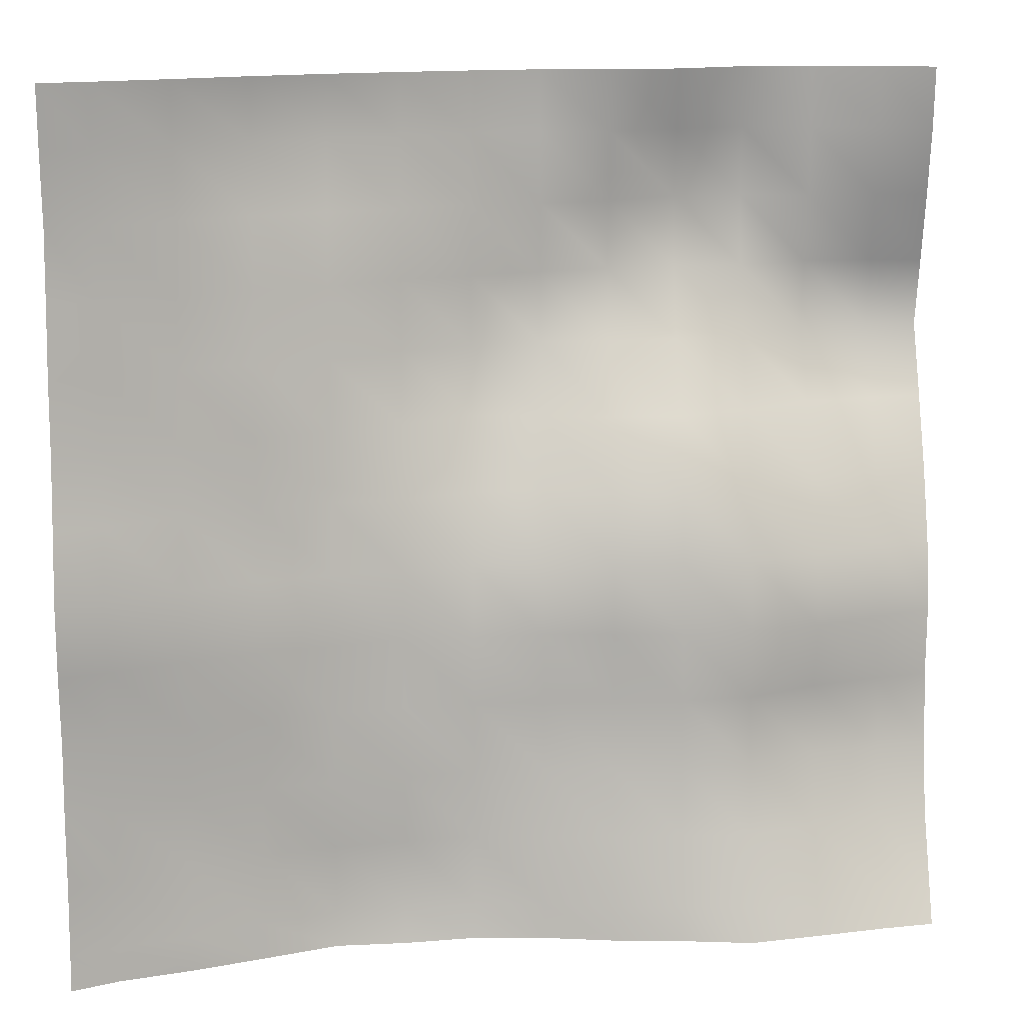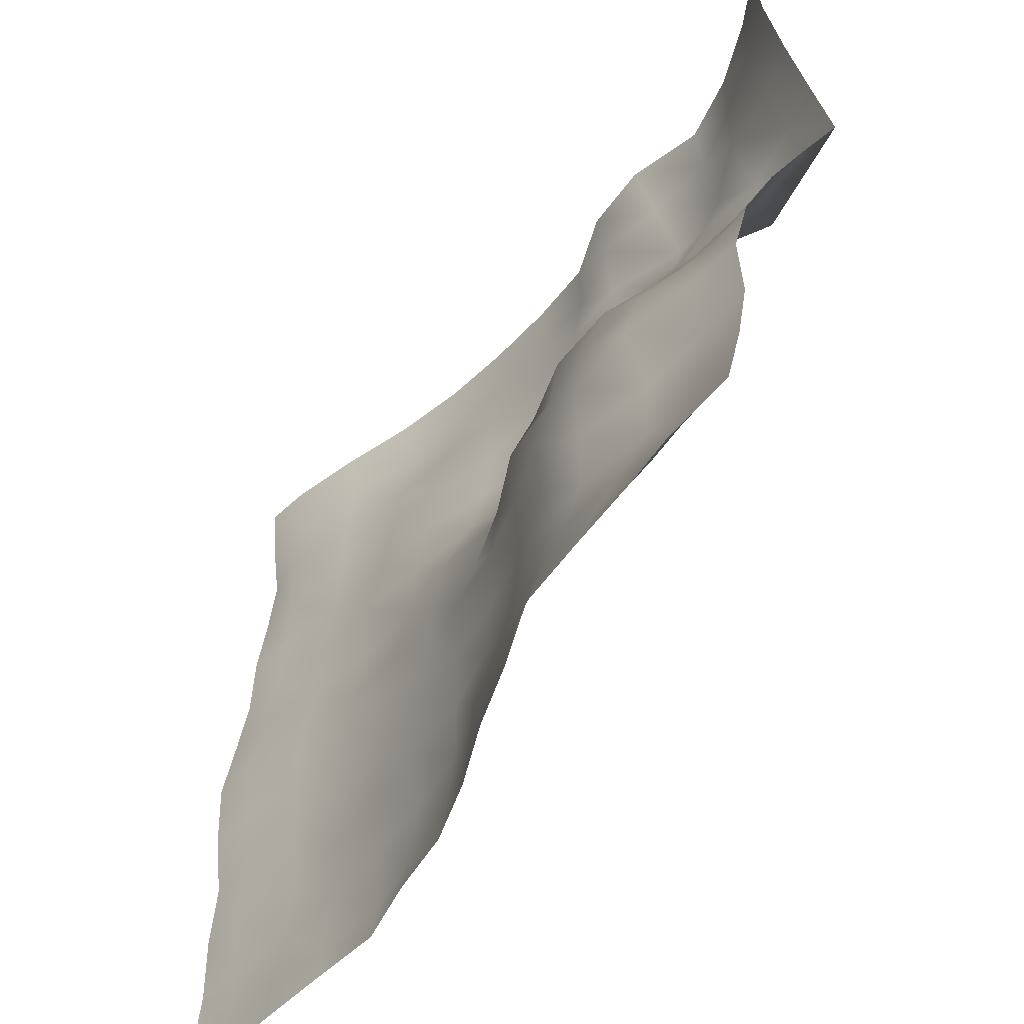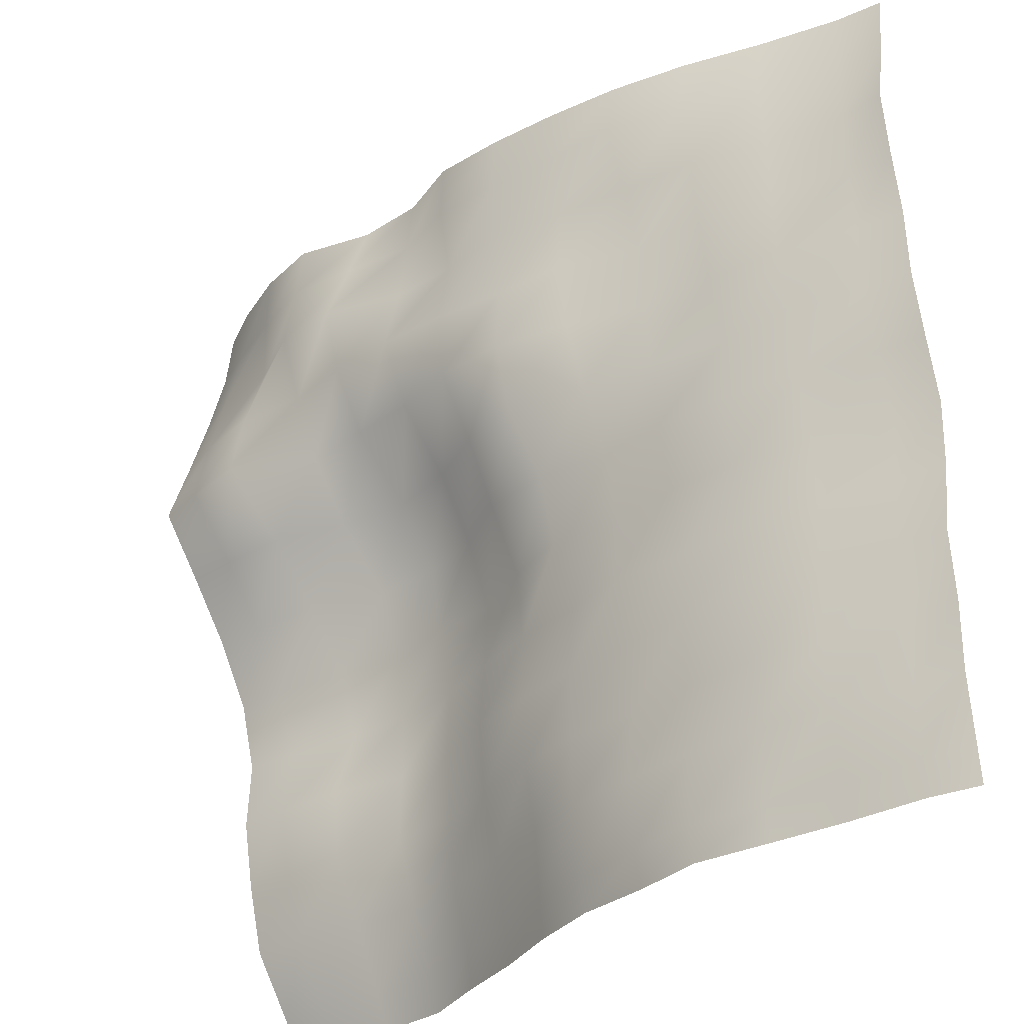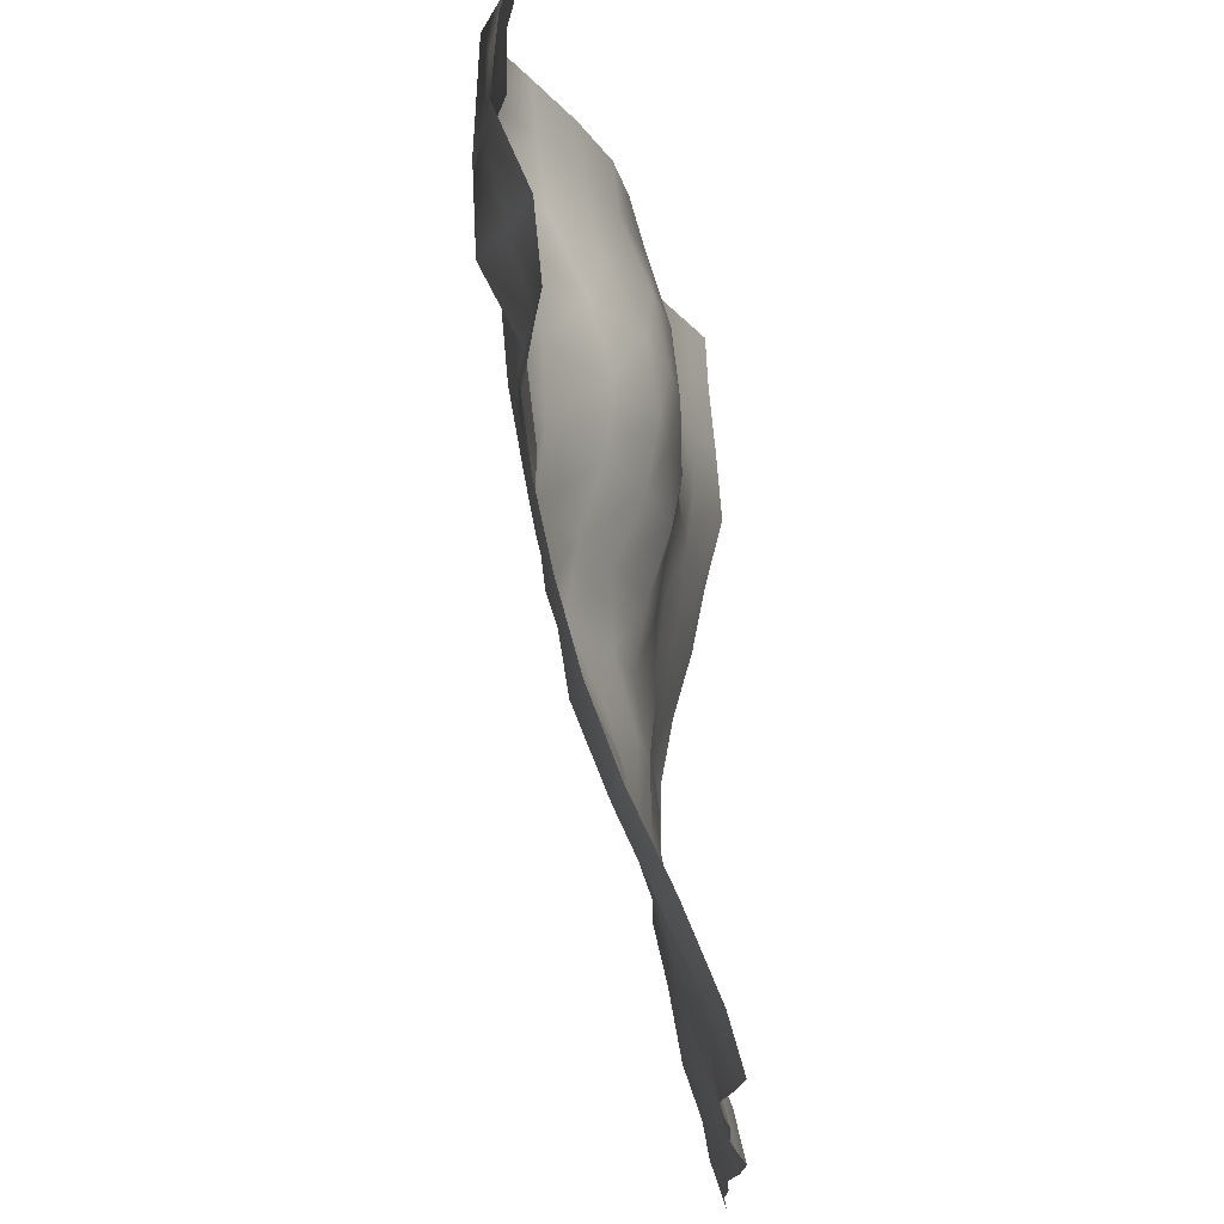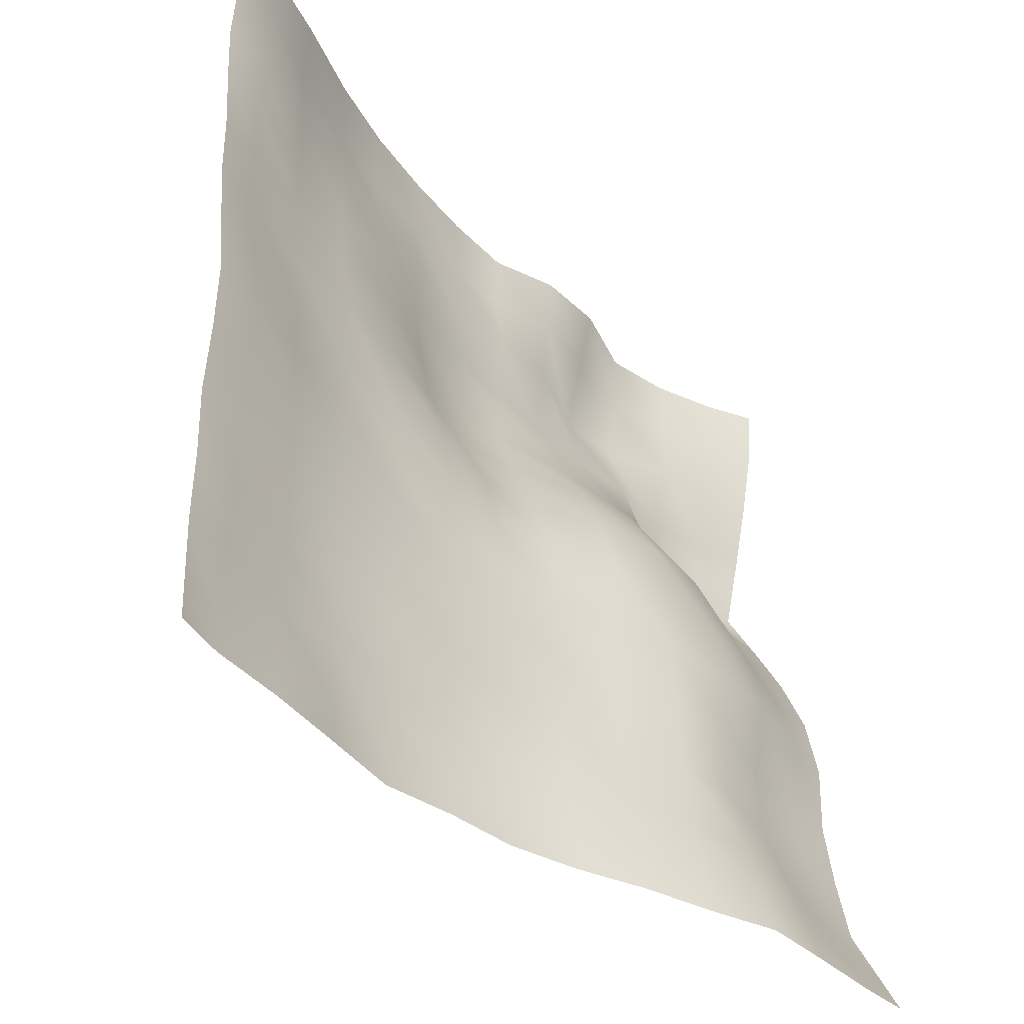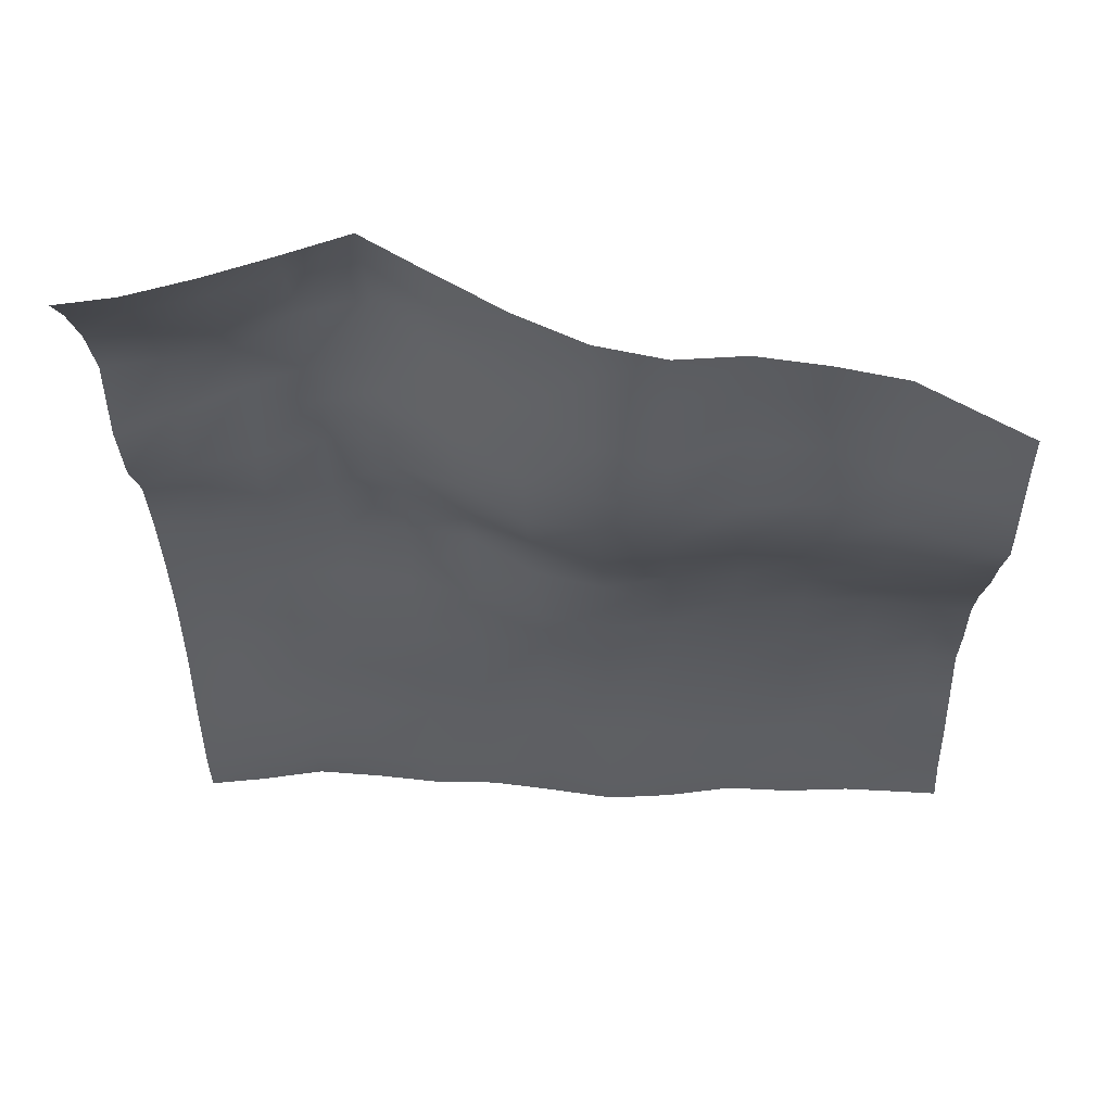
<metadata>
{"format":"obj","ext":"obj","renderer":"f3d","projection":"perspective","resolution":1024,"background":"white","views":[{"elev":13.2,"azim":-2.2,"up":"+Z"},{"elev":-51.5,"azim":69.5,"up":"+Z"},{"elev":-32.8,"azim":-124.6,"up":"+Z"},{"elev":73.1,"azim":-82.0,"up":"+Z"},{"elev":-40.0,"azim":-35.7,"up":"+Z"},{"elev":-17.0,"azim":92.4,"up":"+Y"}]}
</metadata>
<code>
o Landscape.014
v -94.38 6.954 29.74
v -94.38 6.989 27.15
v -94.38 6.975 24.57
v -94.38 6.86 21.98
v -94.38 6.769 19.39
v -94.38 6.368 16.81
v -94.38 5.959 14.22
v -94.38 6.111 11.64
v -94.38 6.367 9.051
v -94.38 6.177 6.465
v -94.38 6.273 3.879
v -94.38 6.278 1.293
v -91.8 8.707 29.74
v -91.8 8.457 27.15
v -91.8 8.395 24.57
v -91.8 8.277 21.98
v -91.8 8.175 19.39
v -91.8 7.873 16.81
v -91.8 7.406 14.22
v -91.8 7.33 11.64
v -91.8 7.464 9.051
v -91.8 7.579 6.465
v -91.8 7.592 3.879
v -91.8 7.055 1.293
v -89.21 10.36 29.74
v -89.21 9.947 27.15
v -89.21 9.733 24.57
v -89.21 9.387 21.98
v -89.21 8.856 19.39
v -89.21 9.102 16.81
v -89.21 8.648 14.22
v -89.21 8.354 11.64
v -89.21 8.547 9.051
v -89.21 8.424 6.465
v -89.21 8.445 3.879
v -89.21 8.218 1.293
v -86.63 11.83 29.74
v -86.63 11.06 27.15
v -86.63 10.52 24.57
v -86.63 10.32 21.98
v -86.63 10.09 19.39
v -86.63 9.874 16.81
v -86.63 9.46 14.22
v -86.63 9.1 11.64
v -86.63 9.238 9.051
v -86.63 9.078 6.465
v -86.63 9.216 3.879
v -86.63 9.283 1.293
v -84.04 12.63 29.74
v -84.04 12.26 27.15
v -84.04 12.32 24.57
v -84.04 11.98 21.98
v -84.04 11.27 19.39
v -84.04 10.32 16.81
v -84.04 9.895 14.22
v -84.04 10 11.64
v -84.04 9.818 9.051
v -84.04 9.444 6.465
v -84.04 9.744 3.879
v -84.04 9.584 1.293
v -81.45 13.61 29.74
v -81.45 13.54 27.15
v -81.45 13.26 24.57
v -81.45 13.38 21.98
v -81.45 12.83 19.39
v -81.45 11.4 16.81
v -81.45 10.79 14.22
v -81.45 10.03 11.64
v -81.45 10.17 9.051
v -81.45 10.15 6.465
v -81.45 10.13 3.879
v -81.45 9.854 1.293
v -78.87 14.32 29.74
v -78.87 13.91 27.15
v -78.87 14.33 24.57
v -78.87 14.08 21.98
v -78.87 12.83 19.39
v -78.87 11.79 16.81
v -78.87 10.65 14.22
v -78.87 10.41 11.64
v -78.87 10.44 9.051
v -78.87 10.28 6.465
v -78.87 9.887 3.879
v -78.87 9.715 1.293
v -76.28 14.26 29.74
v -76.28 14.59 27.15
v -76.28 15.17 24.57
v -76.28 14.14 21.98
v -76.28 12.38 19.39
v -76.28 11.1 16.81
v -76.28 10.21 14.22
v -76.28 10.34 11.64
v -76.28 10.52 9.051
v -76.28 10.32 6.465
v -76.28 9.811 3.879
v -76.28 9.386 1.293
v -73.7 15.42 29.74
v -73.7 16.38 27.15
v -73.7 15.78 24.57
v -73.7 14.6 21.98
v -73.7 12.51 19.39
v -73.7 11.04 16.81
v -73.7 10.69 14.22
v -73.7 10.2 11.64
v -73.7 10.26 9.051
v -73.7 10.07 6.465
v -73.7 9.851 3.879
v -73.7 9.241 1.293
v -71.11 16.47 29.74
v -71.11 16.87 27.15
v -71.11 16.05 24.57
v -71.11 15.1 21.98
v -71.11 13.63 19.39
v -71.11 11.78 16.81
v -71.11 10.99 14.22
v -71.11 10.6 11.64
v -71.11 10.62 9.051
v -71.11 10.68 6.465
v -71.11 9.932 3.879
v -71.11 9.165 1.293
v -68.53 16.38 29.74
v -68.53 16.3 27.15
v -68.53 17.09 24.57
v -68.53 17.54 21.98
v -68.53 15.29 19.39
v -68.53 13.54 16.81
v -68.53 11.92 14.22
v -68.53 11.27 11.64
v -68.53 12.02 9.051
v -68.53 11.84 6.465
v -68.53 10.79 3.879
v -68.53 9.818 1.293
v -65.94 16.13 29.74
v -65.94 16.67 27.15
v -65.94 17.28 24.57
v -65.94 17.78 21.98
v -65.94 16.01 19.39
v -65.94 14.52 16.81
v -65.94 13.38 14.22
v -65.94 12.48 11.64
v -65.94 12.91 9.051
v -65.94 12.47 6.465
v -65.94 11.88 3.879
v -65.94 10.64 1.293
v -96 6.311 29.74
v -96 6.409 24.57
v -96 6.623 27.15
v -96 5.329 14.22
v -96 5.71 16.81
v -96 6.117 21.98
v -96 6.054 19.39
v -96 5.481 1.293
v -96 5.72 9.051
v -96 5.428 11.64
v -96 5.58 6.465
v -96 5.635 3.879
v -64 16.47 19.39
v -64 15.03 16.81
v -64 11.05 1.293
v -64 13.41 9.051
v -64 13.01 6.465
v -64 12.46 3.879
v -64 13.3 11.64
v -64 13.87 14.22
v -64 17.97 21.98
v -64 15.82 29.74
v -64 16.44 27.15
v -64 17.18 24.57
v -78.87 14.24 32
v -91.8 8.349 32
v -68.53 16.34 32
v -84.04 12.57 32
v -65.94 16.02 32
v -81.45 13.52 32
v -94.38 6.836 32
v -76.28 14.01 32
v -71.11 16.19 32
v -86.63 11.45 32
v -73.7 14.64 32
v -89.21 10.04 32
v -96 6.126 32
v -64 15.57 32
v -94.38 6.205 0
v -96 5.398 0
v -91.8 7.062 0
v -89.21 8.072 0
v -81.45 9.682 0
v -84.04 9.292 0
v -68.53 9.354 0
v -71.11 8.779 0
v -86.63 9.117 0
v -73.7 9.066 0
v -76.28 9.215 0
v -65.94 9.972 0
v -64 10.35 0
v -78.87 9.571 0
f 181 175 1 145
f 145 1 2 147
f 147 2 3 146
f 146 3 4 150
f 150 4 5 151
f 151 5 6 149
f 149 6 7 148
f 148 7 8 154
f 154 8 9 153
f 153 9 10 155
f 155 10 11 156
f 156 11 12 152
f 175 170 13 1
f 1 13 14 2
f 2 14 15 3
f 3 15 16 4
f 4 16 17 5
f 5 17 18 6
f 6 18 19 7
f 7 19 20 8
f 8 20 21 9
f 9 21 22 10
f 10 22 23 11
f 11 23 24 12
f 170 180 25 13
f 13 25 26 14
f 14 26 27 15
f 15 27 28 16
f 16 28 29 17
f 17 29 30 18
f 18 30 31 19
f 19 31 32 20
f 20 32 33 21
f 21 33 34 22
f 22 34 35 23
f 23 35 36 24
f 180 178 37 25
f 25 37 38 26
f 26 38 39 27
f 27 39 40 28
f 28 40 41 29
f 29 41 42 30
f 30 42 43 31
f 31 43 44 32
f 32 44 45 33
f 33 45 46 34
f 34 46 47 35
f 35 47 48 36
f 178 172 49 37
f 37 49 50 38
f 38 50 51 39
f 39 51 52 40
f 40 52 53 41
f 41 53 54 42
f 42 54 55 43
f 43 55 56 44
f 44 56 57 45
f 45 57 58 46
f 46 58 59 47
f 47 59 60 48
f 172 174 61 49
f 49 61 62 50
f 50 62 63 51
f 51 63 64 52
f 52 64 65 53
f 53 65 66 54
f 54 66 67 55
f 55 67 68 56
f 56 68 69 57
f 57 69 70 58
f 58 70 71 59
f 59 71 72 60
f 174 169 73 61
f 61 73 74 62
f 62 74 75 63
f 63 75 76 64
f 64 76 77 65
f 65 77 78 66
f 66 78 79 67
f 67 79 80 68
f 68 80 81 69
f 69 81 82 70
f 70 82 83 71
f 71 83 84 72
f 169 176 85 73
f 73 85 86 74
f 74 86 87 75
f 75 87 88 76
f 76 88 89 77
f 77 89 90 78
f 78 90 91 79
f 79 91 92 80
f 80 92 93 81
f 81 93 94 82
f 82 94 95 83
f 83 95 96 84
f 176 179 97 85
f 85 97 98 86
f 86 98 99 87
f 87 99 100 88
f 88 100 101 89
f 89 101 102 90
f 90 102 103 91
f 91 103 104 92
f 92 104 105 93
f 93 105 106 94
f 94 106 107 95
f 95 107 108 96
f 179 177 109 97
f 97 109 110 98
f 98 110 111 99
f 99 111 112 100
f 100 112 113 101
f 101 113 114 102
f 102 114 115 103
f 103 115 116 104
f 104 116 117 105
f 105 117 118 106
f 106 118 119 107
f 107 119 120 108
f 177 171 121 109
f 109 121 122 110
f 110 122 123 111
f 111 123 124 112
f 112 124 125 113
f 113 125 126 114
f 114 126 127 115
f 115 127 128 116
f 116 128 129 117
f 117 129 130 118
f 118 130 131 119
f 119 131 132 120
f 171 173 133 121
f 121 133 134 122
f 122 134 135 123
f 123 135 136 124
f 124 136 137 125
f 125 137 138 126
f 126 138 139 127
f 127 139 140 128
f 128 140 141 129
f 129 141 142 130
f 130 142 143 131
f 131 143 144 132
f 137 157 158 138
f 141 160 161 142
f 142 161 162 143
f 143 162 159 144
f 140 163 160 141
f 138 158 164 139
f 139 164 163 140
f 136 165 157 137
f 173 182 166 133
f 133 166 167 134
f 134 167 168 135
f 135 168 165 136
f 152 12 183 184
f 12 24 185 183
f 24 36 186 185
f 60 72 187 188
f 120 132 189 190
f 36 48 191 186
f 48 60 188 191
f 96 108 192 193
f 108 120 190 192
f 132 144 194 189
f 144 159 195 194
f 72 84 196 187
f 84 96 193 196

</code>
